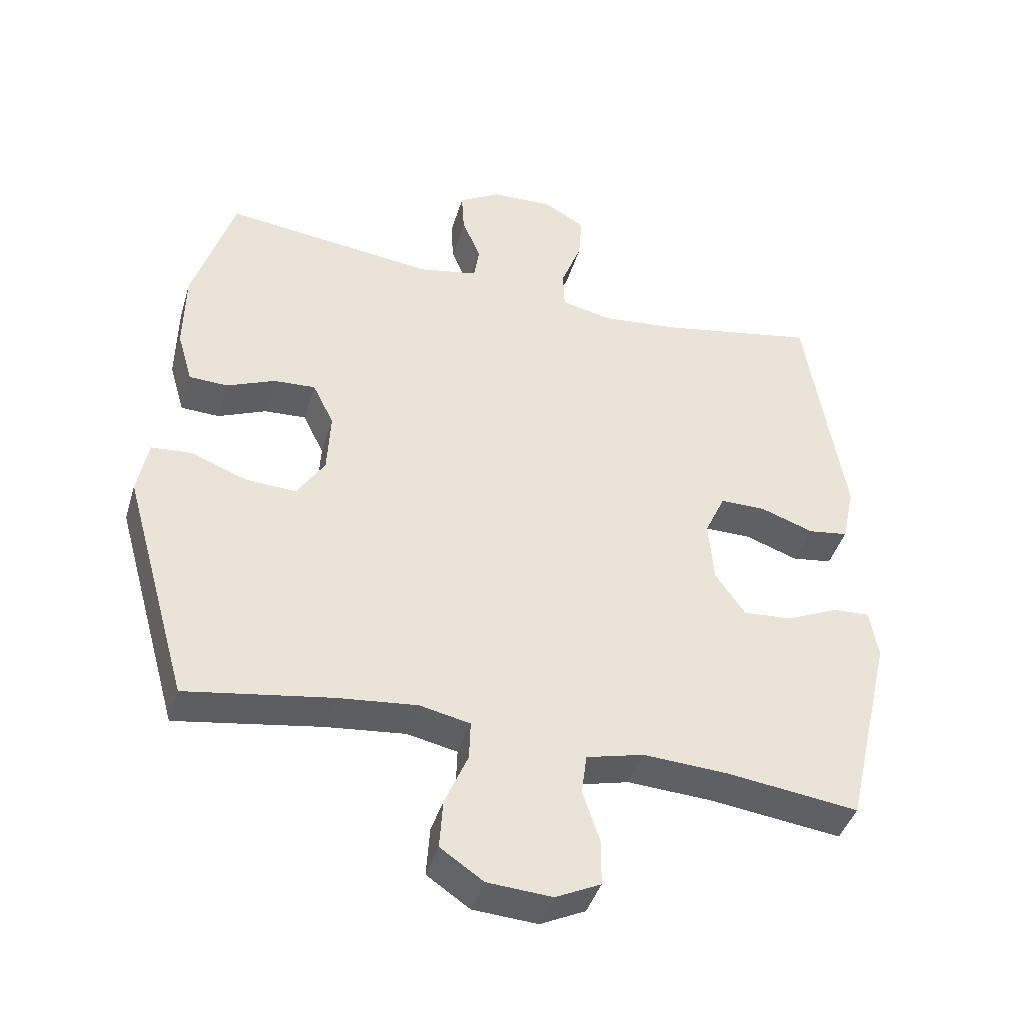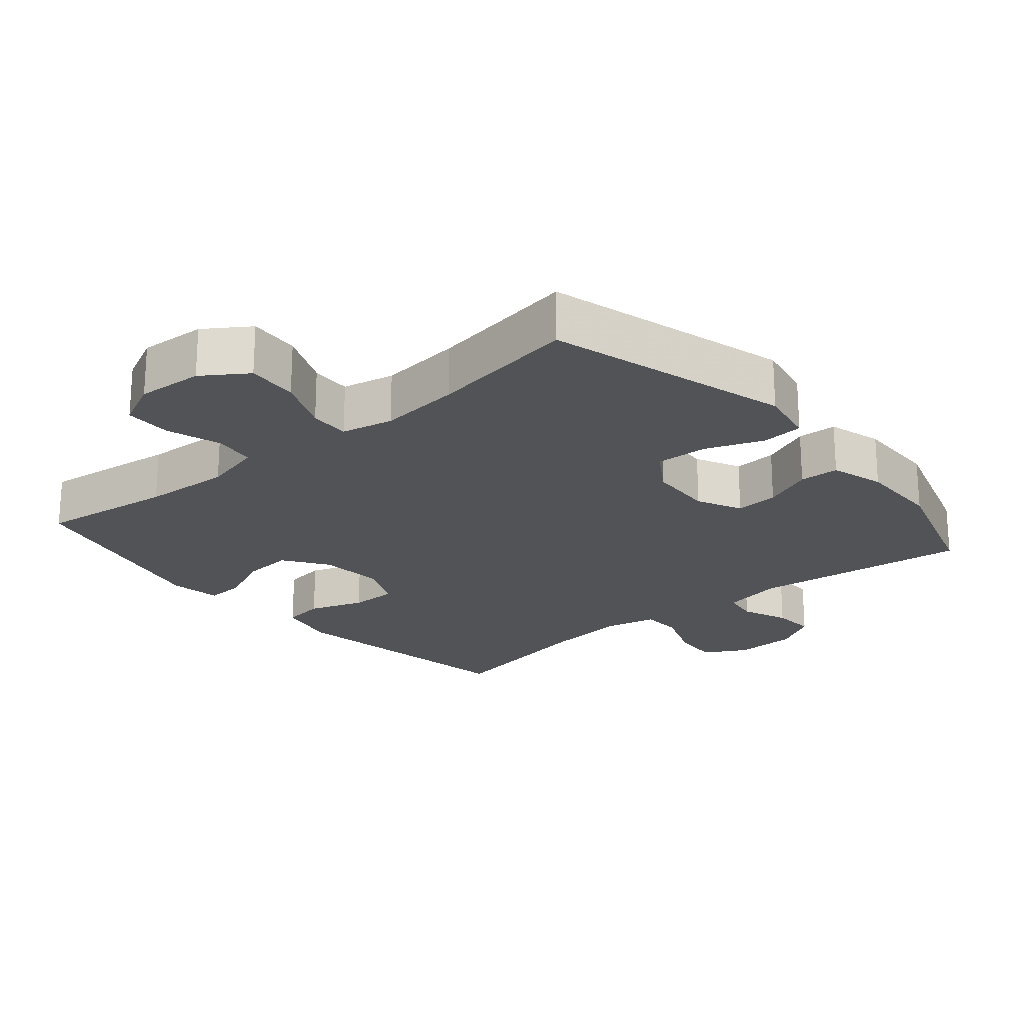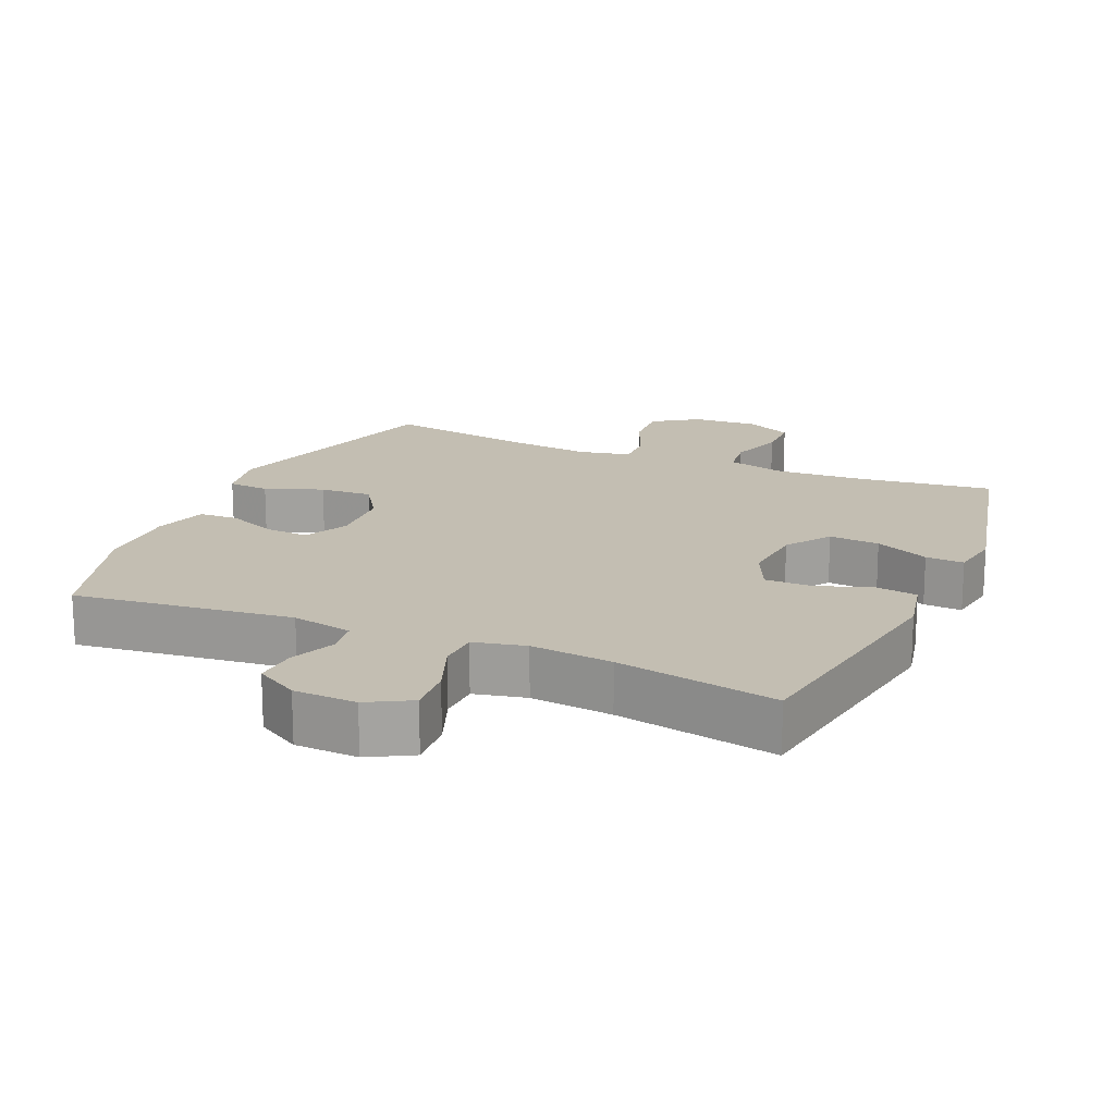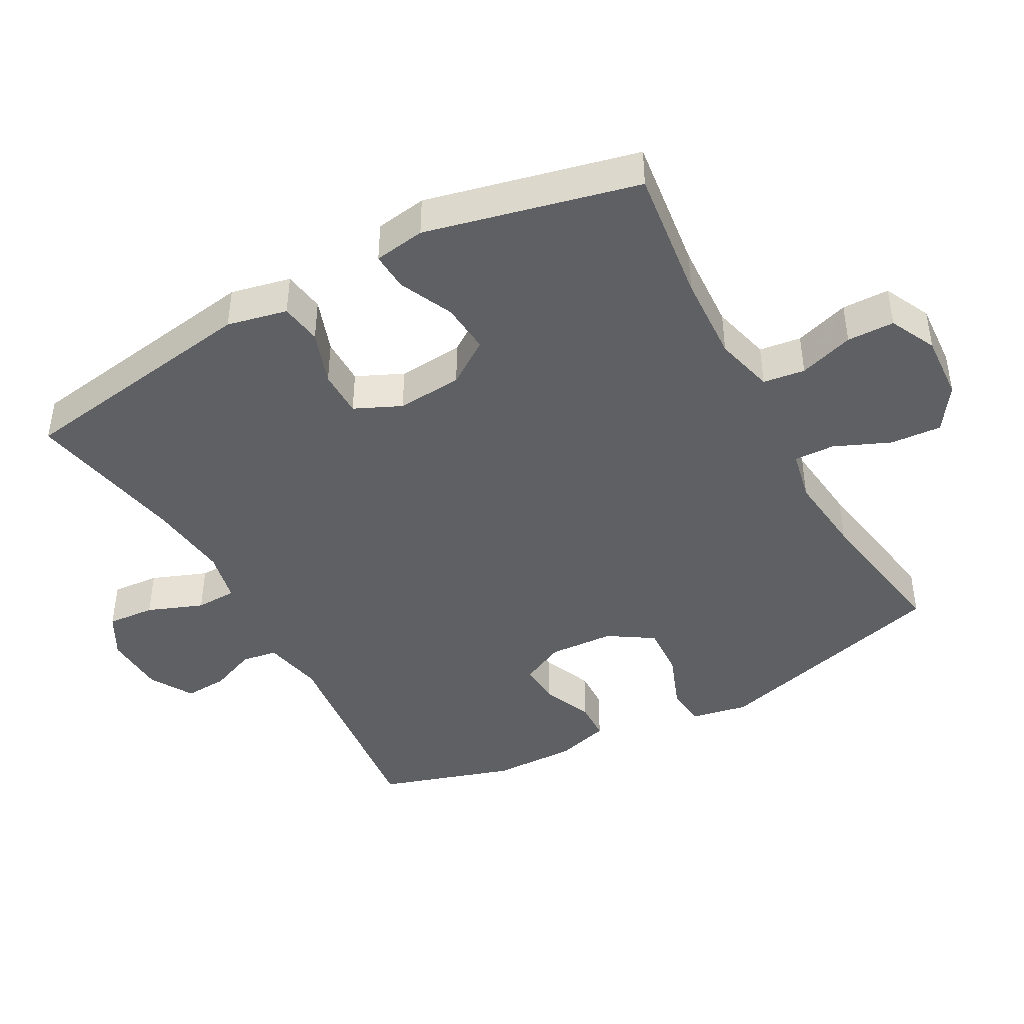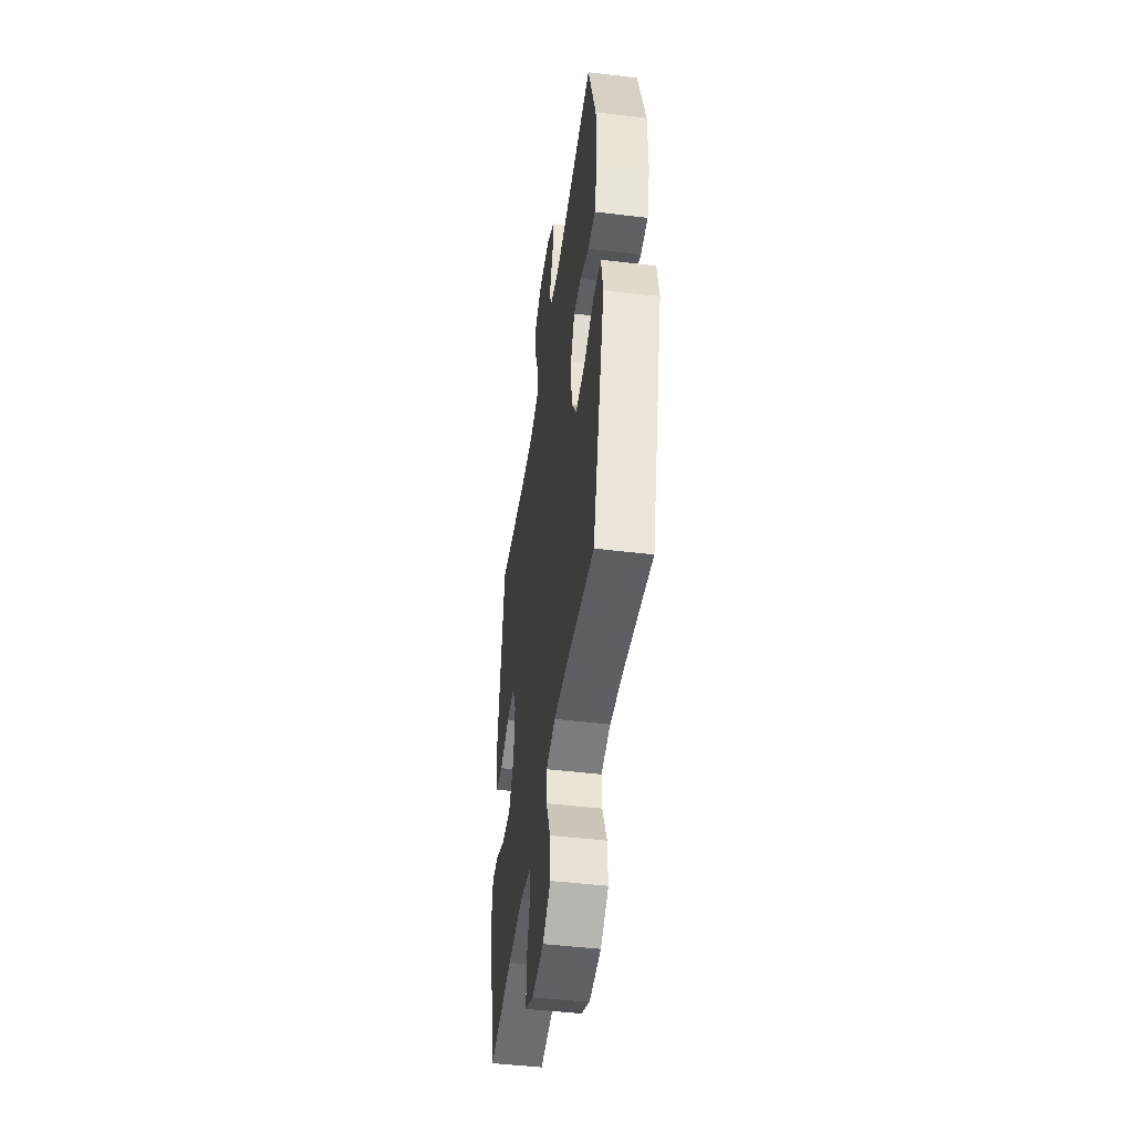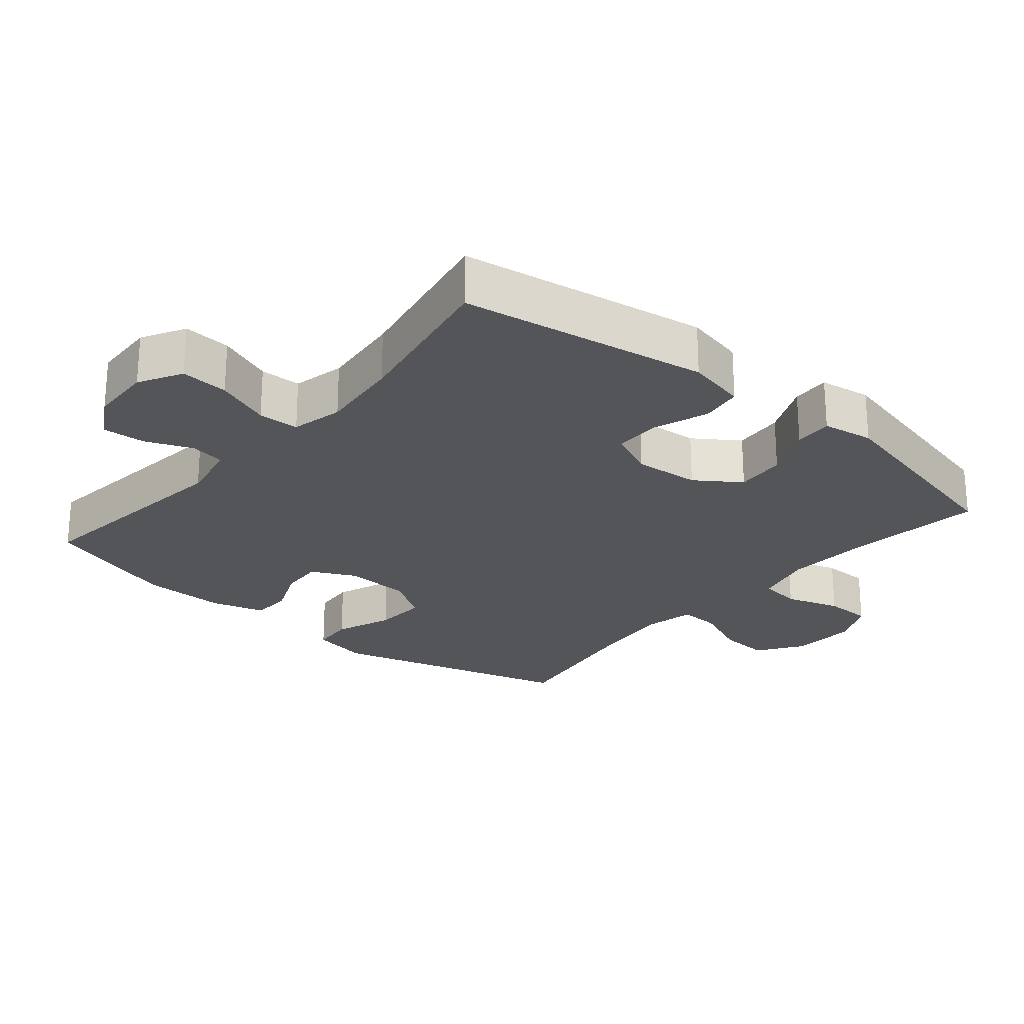
<metadata>
{"format":"obj","ext":"obj","renderer":"f3d","projection":"perspective","resolution":1024,"background":"white","views":[{"elev":-42.3,"azim":-16.4,"up":"+Z"},{"elev":-21.9,"azim":-139.8,"up":"+Y"},{"elev":17.5,"azim":23.4,"up":"+Y"},{"elev":-43.2,"azim":118.7,"up":"+Y"},{"elev":-46.7,"azim":-97.8,"up":"+Z"},{"elev":-24.5,"azim":49.8,"up":"+Y"}]}
</metadata>
<code>
v 0.5 0.07 -0.5
v 0.302 0.07 -0.475
v 0.173 0.07 -0.468
v 0.086 0.07 -0.49
v 0.078 0.07 -0.551
v 0.104 0.07 -0.631
v 0.103 0.07 -0.7
v 0.035 0.07 -0.733
v -0.062 0.07 -0.727
v -0.127 0.07 -0.683
v -0.122 0.07 -0.608
v -0.087 0.07 -0.526
v -0.085 0.07 -0.467
v -0.161 0.07 -0.451
v -0.281 0.07 -0.464
v -0.5 0.07 -0.5
v -0.6 0.07 -0.145
v -0.584 0.07 -0.061
v -0.523 0.07 -0.056
v -0.439 0.07 -0.088
v -0.362 0.07 -0.092
v -0.32 0.07 -0.027
v -0.315 0.07 0.069
v -0.347 0.07 0.134
v -0.41 0.07 0.13
v -0.483 0.07 0.099
v -0.541 0.07 0.101
v -0.564 0.07 0.18
v -0.562 0.07 0.303
v -0.5 0.07 0.5
v -0.18 0.07 0.463
v -0.091 0.07 0.481
v -0.083 0.07 0.533
v -0.111 0.07 0.601
v -0.115 0.07 0.664
v -0.052 0.07 0.701
v 0.04 0.07 0.705
v 0.103 0.07 0.67
v 0.098 0.07 0.6
v 0.067 0.07 0.519
v 0.069 0.07 0.459
v 0.145 0.07 0.442
v 0.265 0.07 0.455
v 0.5 0.07 0.5
v 0.558 0.07 0.137
v 0.539 0.07 0.049
v 0.478 0.07 0.04
v 0.398 0.07 0.068
v 0.329 0.07 0.068
v 0.298 0.07 0
v 0.306 0.07 -0.096
v 0.351 0.07 -0.161
v 0.425 0.07 -0.155
v 0.504 0.07 -0.119
v 0.56 0.07 -0.116
v 0.572 0.07 -0.191
v 0.5 0 -0.5
v 0.302 0 -0.475
v 0.173 0 -0.468
v 0.086 0 -0.49
v 0.078 0 -0.551
v 0.104 0 -0.631
v 0.103 0 -0.7
v 0.035 0 -0.733
v -0.062 0 -0.727
v -0.127 0 -0.683
v -0.122 0 -0.608
v -0.087 0 -0.526
v -0.085 0 -0.467
v -0.161 0 -0.451
v -0.281 0 -0.464
v -0.5 0 -0.5
v -0.6 0 -0.145
v -0.584 0 -0.061
v -0.523 0 -0.056
v -0.439 0 -0.088
v -0.362 0 -0.092
v -0.32 0 -0.027
v -0.315 0 0.069
v -0.347 0 0.134
v -0.41 0 0.13
v -0.483 0 0.099
v -0.541 0 0.101
v -0.564 0 0.18
v -0.562 0 0.303
v -0.5 0 0.5
v -0.18 0 0.463
v -0.091 0 0.481
v -0.083 0 0.533
v -0.111 0 0.601
v -0.115 0 0.664
v -0.052 0 0.701
v 0.04 0 0.705
v 0.103 0 0.67
v 0.098 0 0.6
v 0.067 0 0.519
v 0.069 0 0.459
v 0.145 0 0.442
v 0.265 0 0.455
v 0.5 0 0.5
v 0.558 0 0.137
v 0.539 0 0.049
v 0.478 0 0.04
v 0.398 0 0.068
v 0.329 0 0.068
v 0.298 0 0
v 0.306 0 -0.096
v 0.351 0 -0.161
v 0.425 0 -0.155
v 0.504 0 -0.119
v 0.56 0 -0.116
v 0.572 0 -0.191
f 53 54 55 56
f 52 53 56 1
f 51 52 1 2
f 50 51 2 3
f 45 46 47 48
f 43 44 45 48
f 42 43 48 49
f 41 42 49 50
f 37 38 39 40
f 37 40 41
f 36 37 41
f 33 34 35 36
f 32 33 36 41
f 31 32 41 50
f 25 26 27 28
f 24 25 28 29
f 17 18 19 20
f 15 16 17 20
f 14 15 20 21
f 13 14 21 22
f 9 10 11 12
f 9 12 13
f 8 9 13
f 5 6 7 8
f 4 5 8 13
f 24 29 30 31
f 23 24 31 50
f 13 22 23 50
f 3 4 13 50
f 112 111 110 109
f 57 112 109 108
f 58 57 108 107
f 59 58 107 106
f 104 103 102 101
f 104 101 100 99
f 105 104 99 98
f 106 105 98 97
f 96 95 94 93
f 97 96 93
f 97 93 92
f 92 91 90 89
f 97 92 89 88
f 106 97 88 87
f 84 83 82 81
f 85 84 81 80
f 76 75 74 73
f 76 73 72 71
f 77 76 71 70
f 78 77 70 69
f 68 67 66 65
f 69 68 65
f 69 65 64
f 64 63 62 61
f 69 64 61 60
f 87 86 85 80
f 106 87 80 79
f 106 79 78 69
f 106 69 60 59
f 1 57 58 2
f 2 58 59 3
f 3 59 60 4
f 4 60 61 5
f 5 61 62 6
f 6 62 63 7
f 7 63 64 8
f 8 64 65 9
f 9 65 66 10
f 10 66 67 11
f 11 67 68 12
f 12 68 69 13
f 13 69 70 14
f 14 70 71 15
f 15 71 72 16
f 16 72 73 17
f 17 73 74 18
f 18 74 75 19
f 19 75 76 20
f 20 76 77 21
f 21 77 78 22
f 22 78 79 23
f 23 79 80 24
f 24 80 81 25
f 25 81 82 26
f 26 82 83 27
f 27 83 84 28
f 28 84 85 29
f 29 85 86 30
f 30 86 87 31
f 31 87 88 32
f 32 88 89 33
f 33 89 90 34
f 34 90 91 35
f 35 91 92 36
f 36 92 93 37
f 37 93 94 38
f 38 94 95 39
f 39 95 96 40
f 40 96 97 41
f 41 97 98 42
f 42 98 99 43
f 43 99 100 44
f 44 100 101 45
f 45 101 102 46
f 46 102 103 47
f 47 103 104 48
f 48 104 105 49
f 49 105 106 50
f 50 106 107 51
f 51 107 108 52
f 52 108 109 53
f 53 109 110 54
f 54 110 111 55
f 55 111 112 56
f 56 112 57 1

</code>
